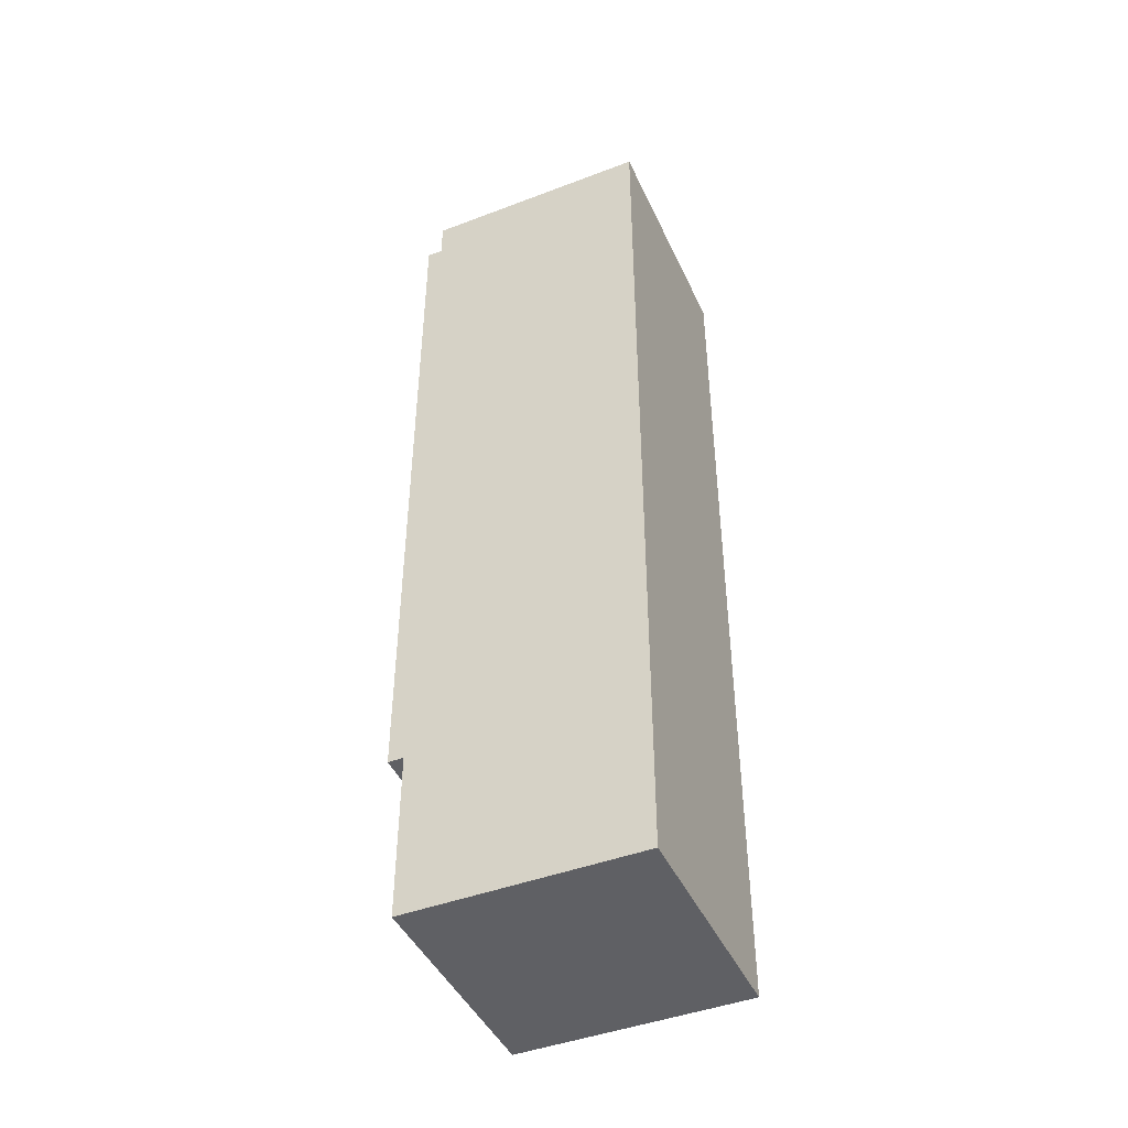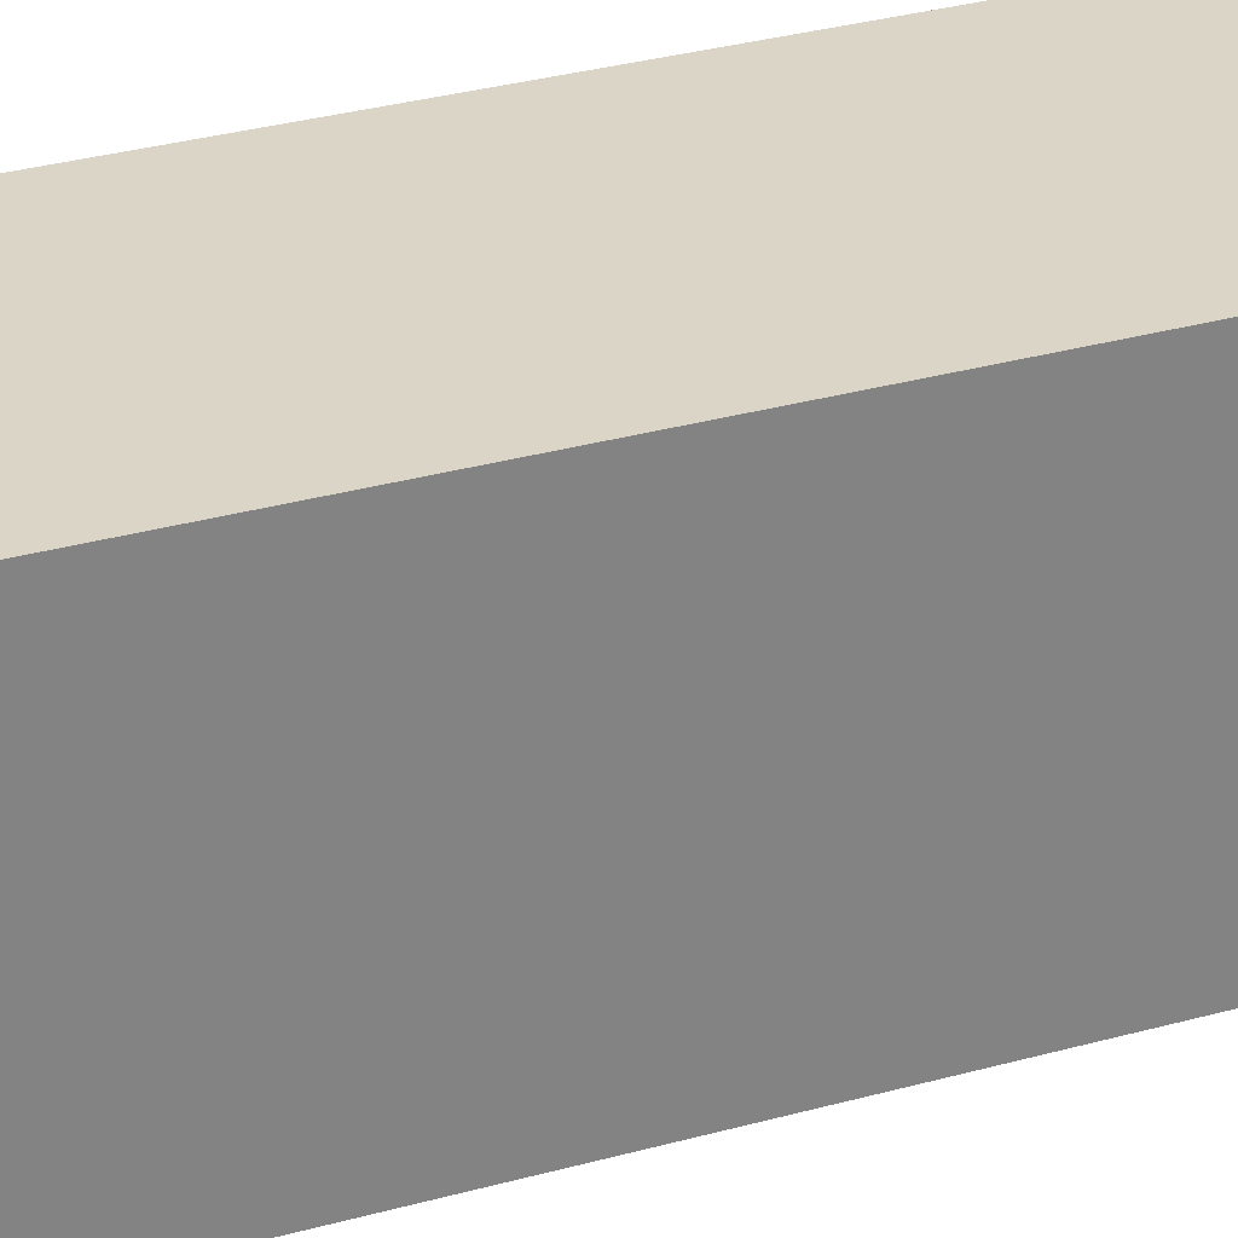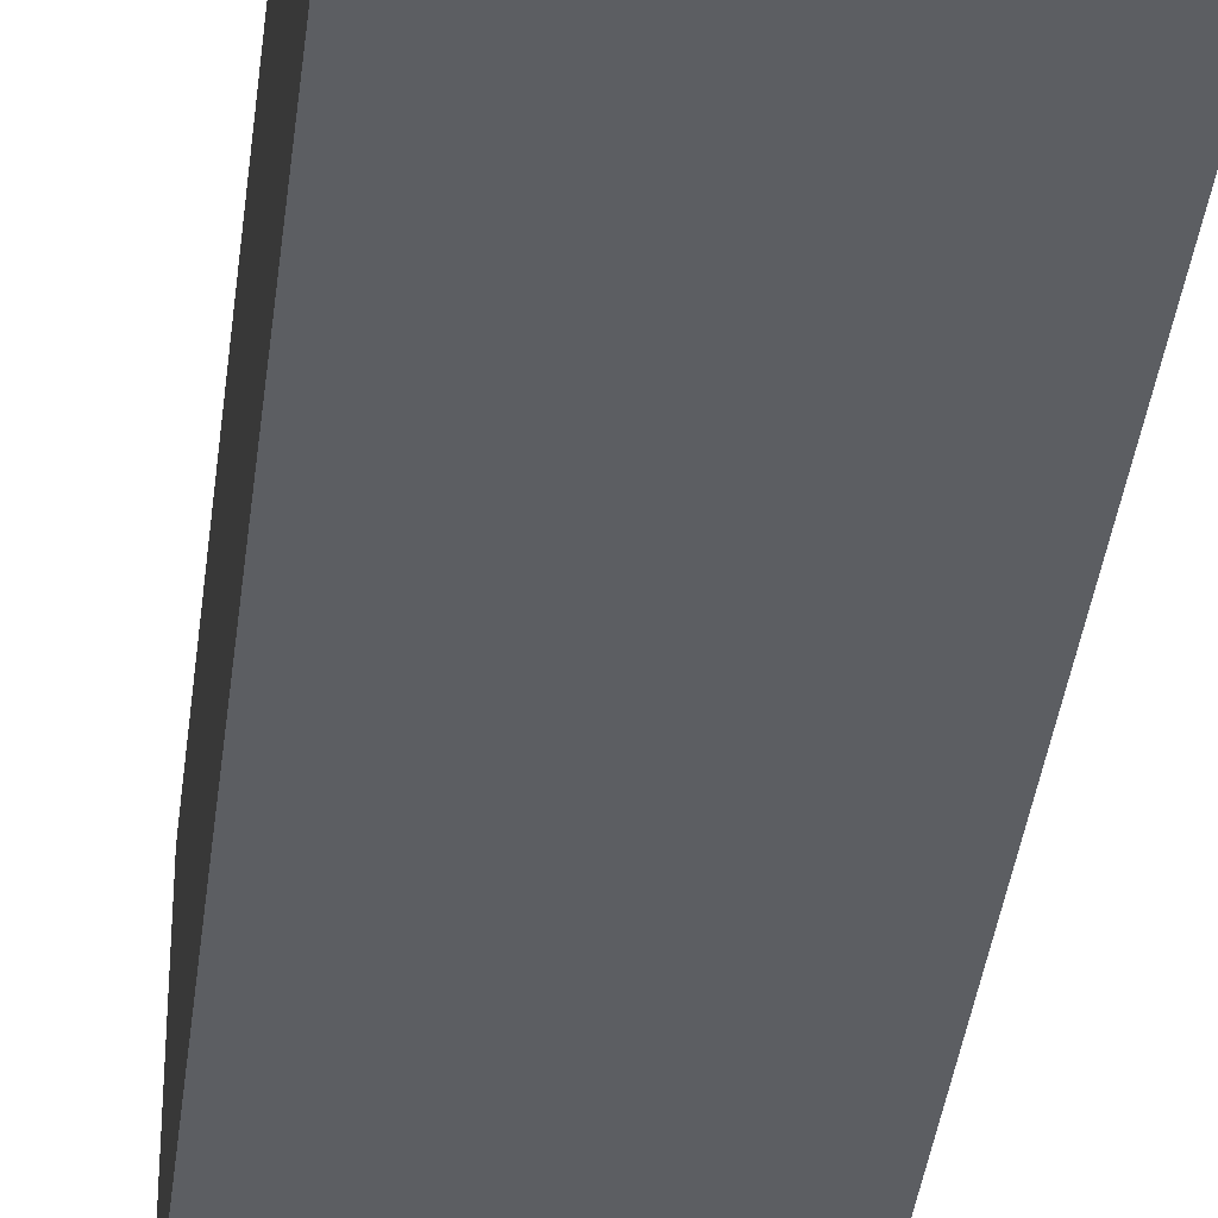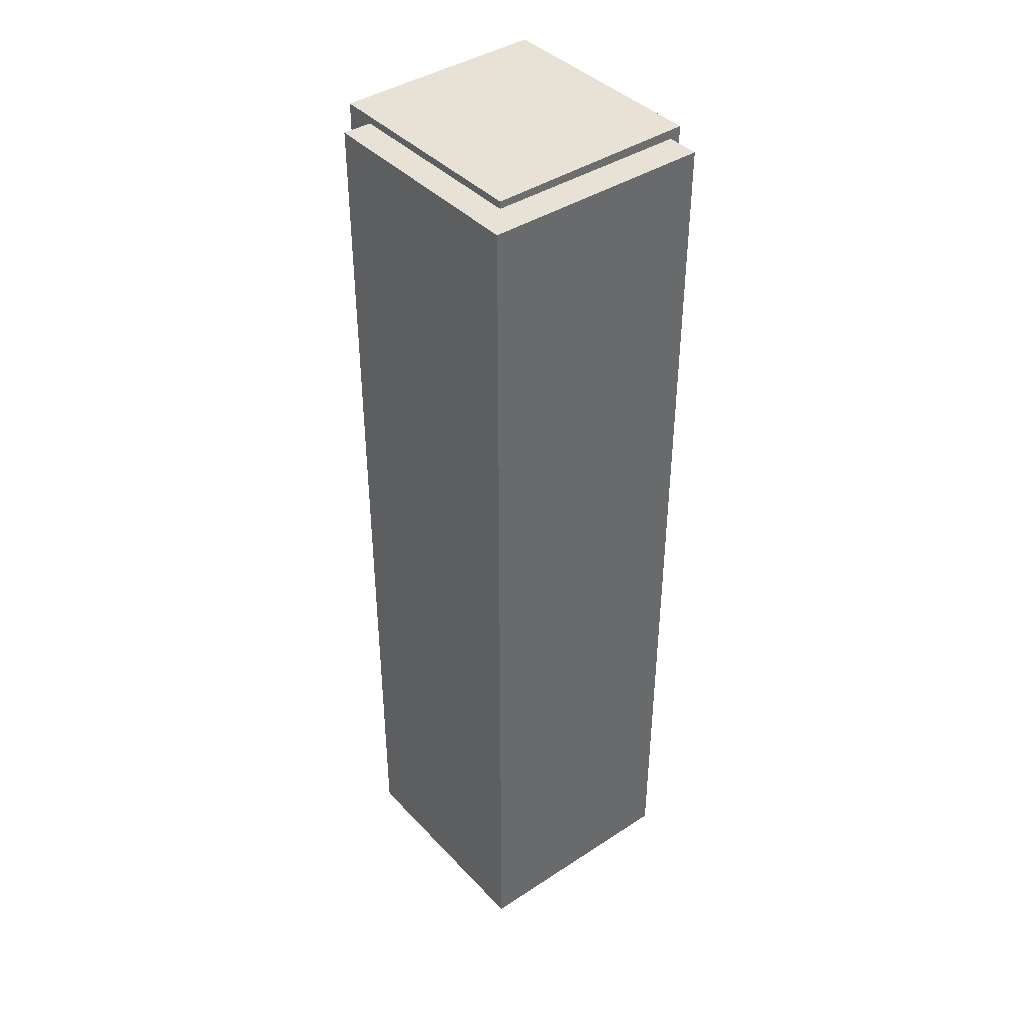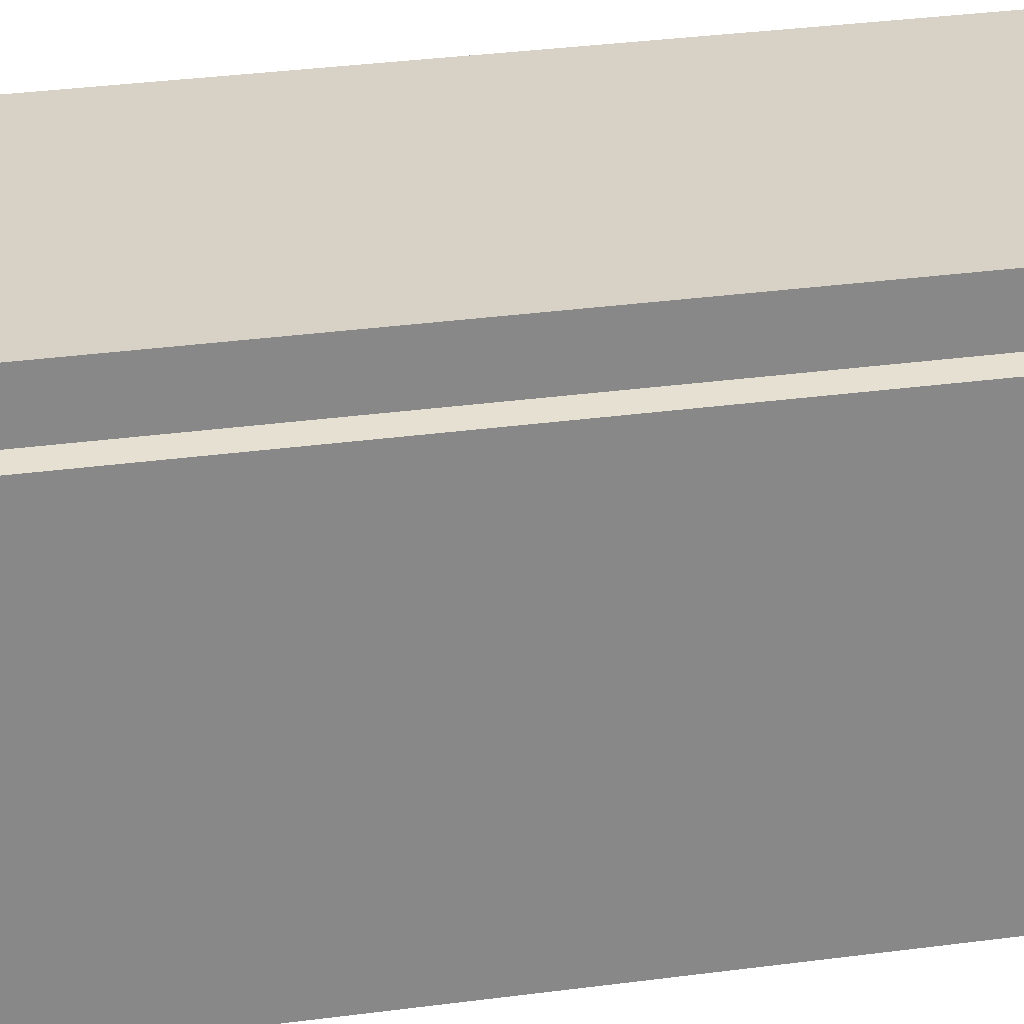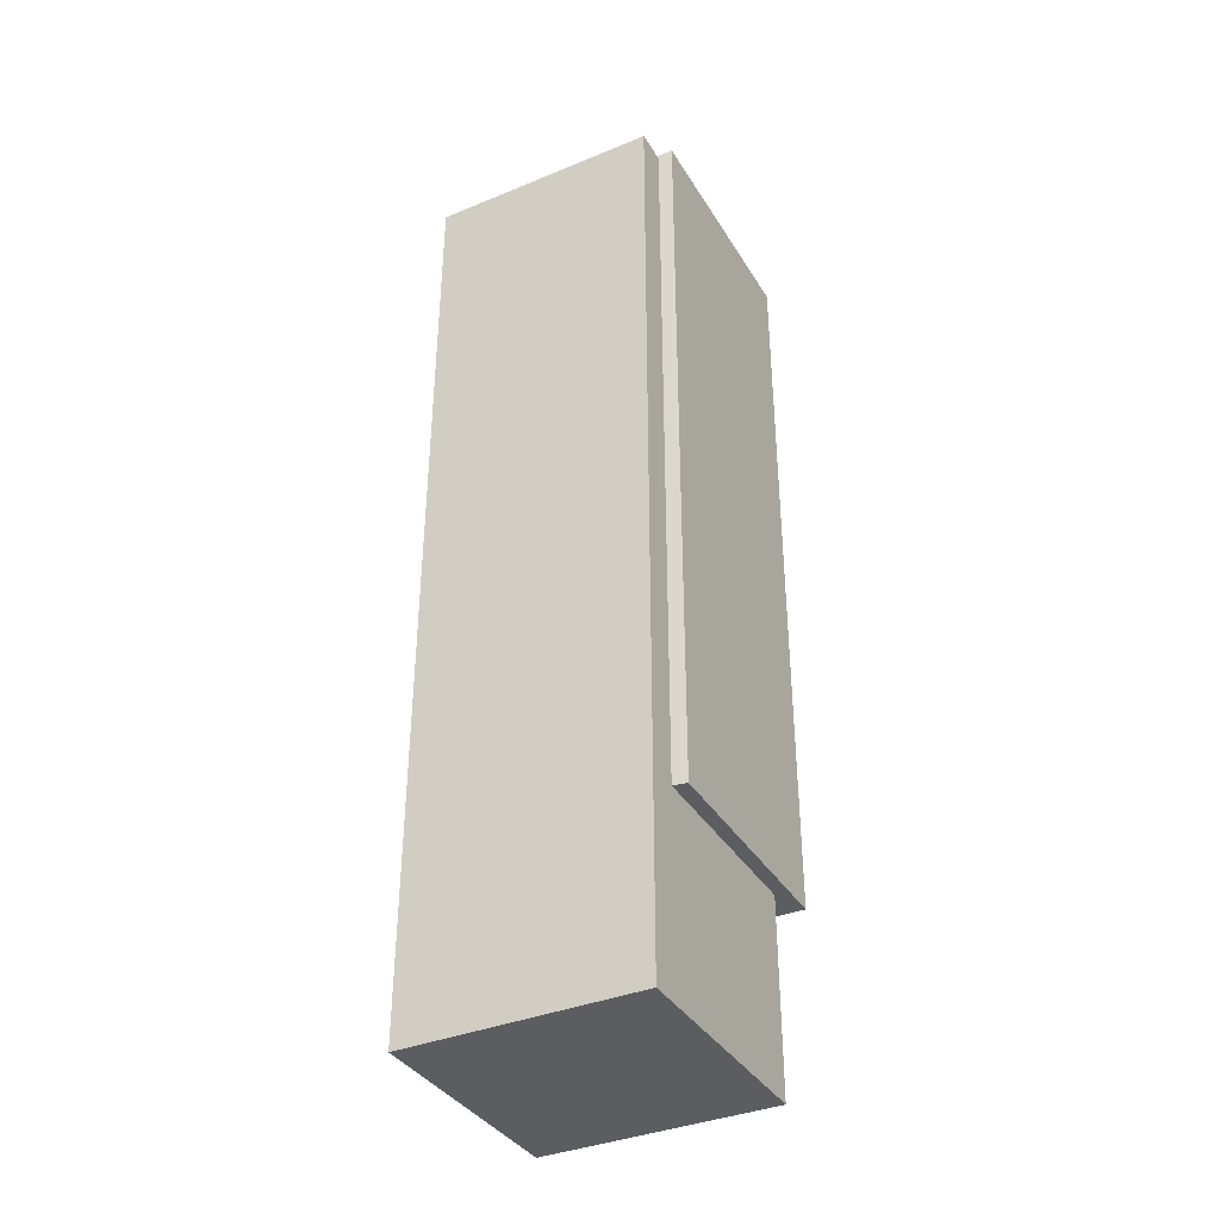
<metadata>
{"format":"obj","ext":"obj","renderer":"f3d","projection":"perspective","resolution":1024,"background":"white","views":[{"elev":-44.8,"azim":113.8,"up":"+Z"},{"elev":29.5,"azim":67.2,"up":"+Y"},{"elev":-37.6,"azim":-6.7,"up":"+Y"},{"elev":40.5,"azim":141.5,"up":"+Z"},{"elev":27.3,"azim":-102.3,"up":"+Y"},{"elev":-37.2,"azim":-152.1,"up":"+Z"}]}
</metadata>
<code>
g Rock03.010
v -0.0243 0.047 -0.1432
v 0.0457 0.047 -0.1432
v 0.0457 0.047 0.1414
v -0.0243 0.047 0.1414
v 0.0457 0.047 -0.1432
v 0.0457 -0.023 -0.1432
v 0.0457 -0.023 0.1414
v 0.0457 0.047 0.1414
v -0.0243 0.047 -0.1432
v -0.0243 -0.023 -0.1432
v 0.0457 -0.023 -0.1432
v 0.0457 0.047 -0.1432
v -0.02845 -0.03372 -0.085
v -0.02845 0.03628 -0.085
v -0.02845 0.03628 0.1436
v -0.02845 -0.03372 0.1436
v 0.03689 -0.03288 -0.085
v -0.02845 -0.03372 -0.085
v -0.02845 -0.03372 0.1436
v 0.03689 -0.03288 0.1436
v 0.03689 0.03712 0.1436
v 0.03689 -0.03288 0.1436
v -0.02845 -0.03372 0.1436
v -0.02845 0.03628 0.1436
v -0.0243 0.047 0.1414
v -0.0243 0.03712 0.1414
v -0.0243 0.03712 -0.085
v -0.0243 0.047 -0.1432
v -0.0243 -0.023 -0.1432
v -0.0243 -0.023 -0.085
v 0.03689 -0.023 -0.085
v 0.03689 -0.023 0.1414
v 0.0457 -0.023 0.1414
v 0.0457 -0.023 -0.1432
v -0.0243 -0.023 -0.1432
v -0.0243 -0.023 -0.085
v 0.03689 0.03712 0.1414
v -0.0243 0.03712 0.1414
v -0.0243 0.047 0.1414
v 0.0457 0.047 0.1414
v 0.0457 -0.023 0.1414
v 0.03689 -0.023 0.1414
v -0.02845 0.03628 0.1436
v -0.02845 0.03628 -0.085
v -0.0243 0.03712 -0.085
v -0.0243 0.03712 0.1414
v 0.03689 0.03712 0.1414
v 0.03689 0.03712 0.1436
v 0.03689 -0.023 -0.085
v 0.03689 -0.03288 -0.085
v 0.03689 -0.03288 0.1436
v 0.03689 -0.023 0.1414
v 0.03689 0.03712 0.1436
v 0.03689 0.03712 0.1414
v -0.02845 -0.03372 -0.085
v 0.03689 -0.03288 -0.085
v 0.03689 -0.023 -0.085
v -0.0243 -0.023 -0.085
v -0.0243 0.03712 -0.085
v -0.02845 0.03628 -0.085
g Rock03.010_0
f 3 2 1
f 4 3 1
f 7 6 5
f 8 7 5
f 11 10 9
f 12 11 9
f 15 14 13
f 16 15 13
f 19 18 17
f 20 19 17
f 23 22 21
f 24 23 21
f 27 26 25
f 27 25 28
f 27 28 29
f 29 30 27
f 33 32 31
f 34 33 31
f 31 35 34
f 35 31 36
f 39 38 37
f 40 39 37
f 37 41 40
f 41 37 42
f 45 44 43
f 43 46 45
f 43 47 46
f 43 48 47
f 51 50 49
f 49 52 51
f 52 53 51
f 52 54 53
f 57 56 55
f 55 58 57
f 55 59 58
f 55 60 59

</code>
